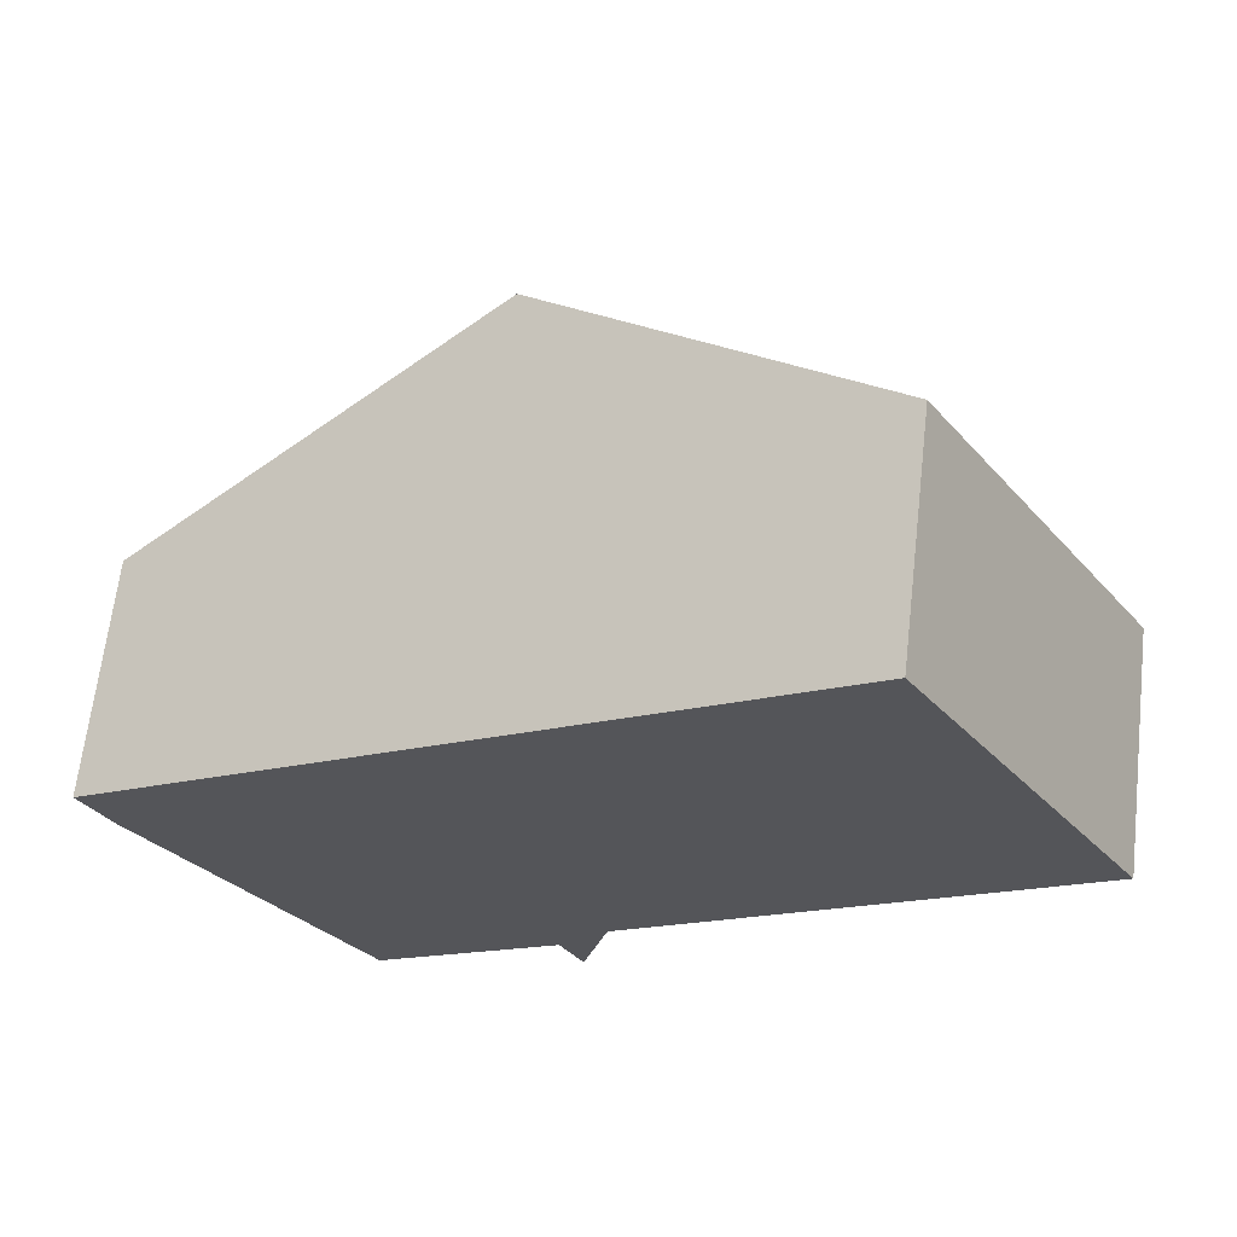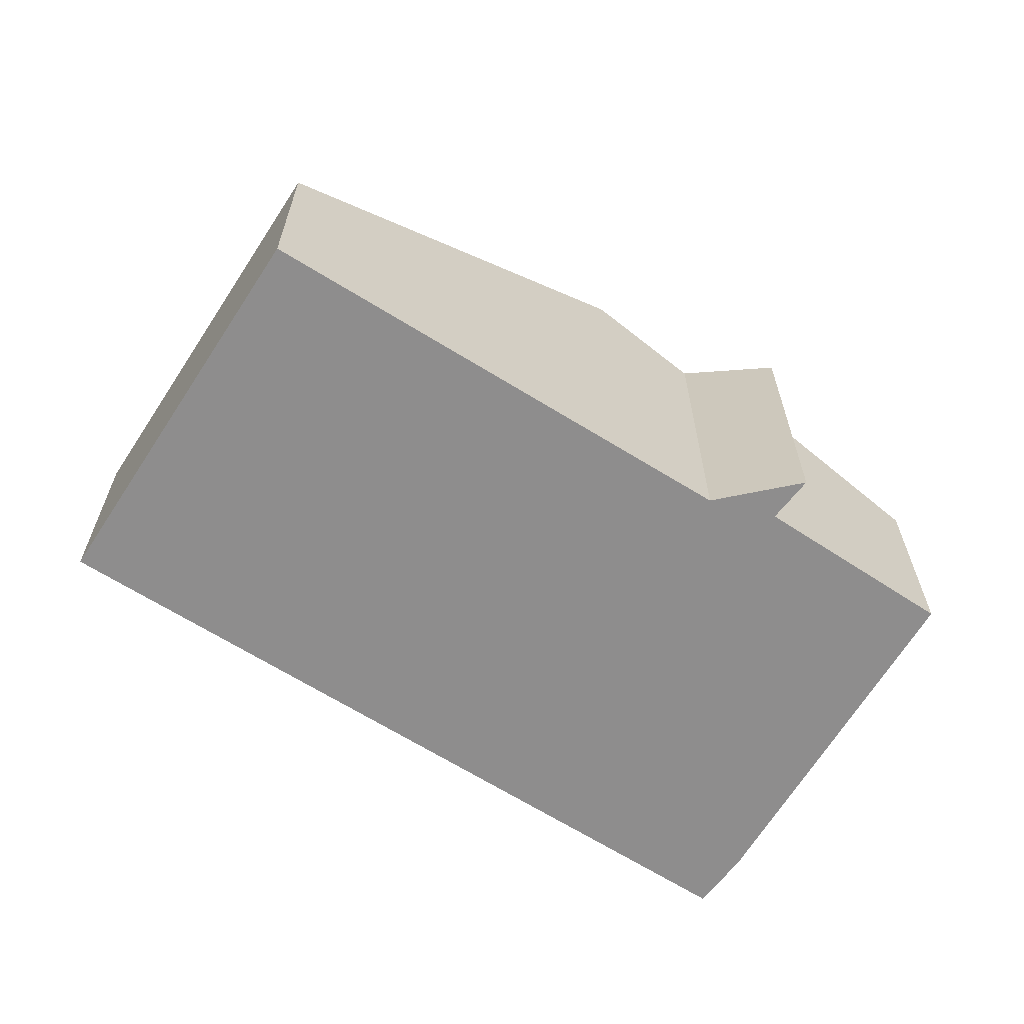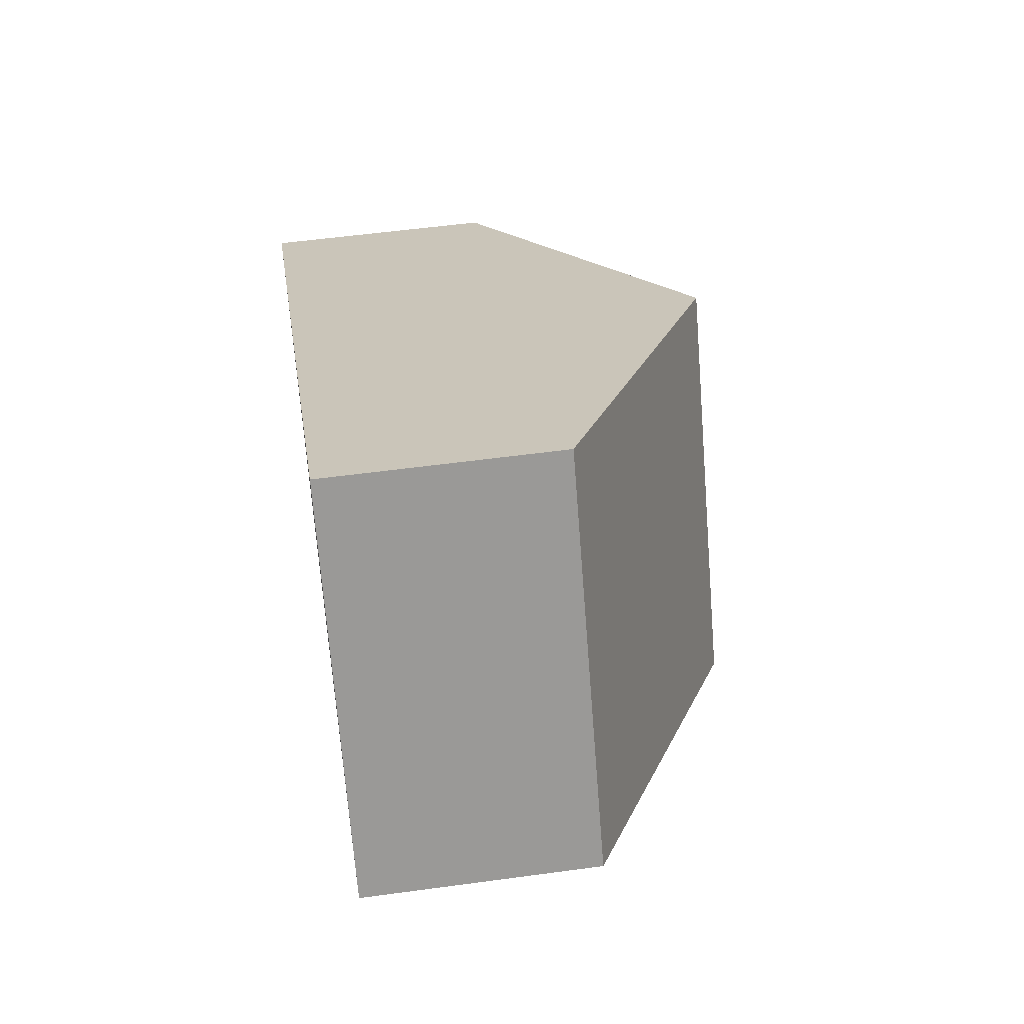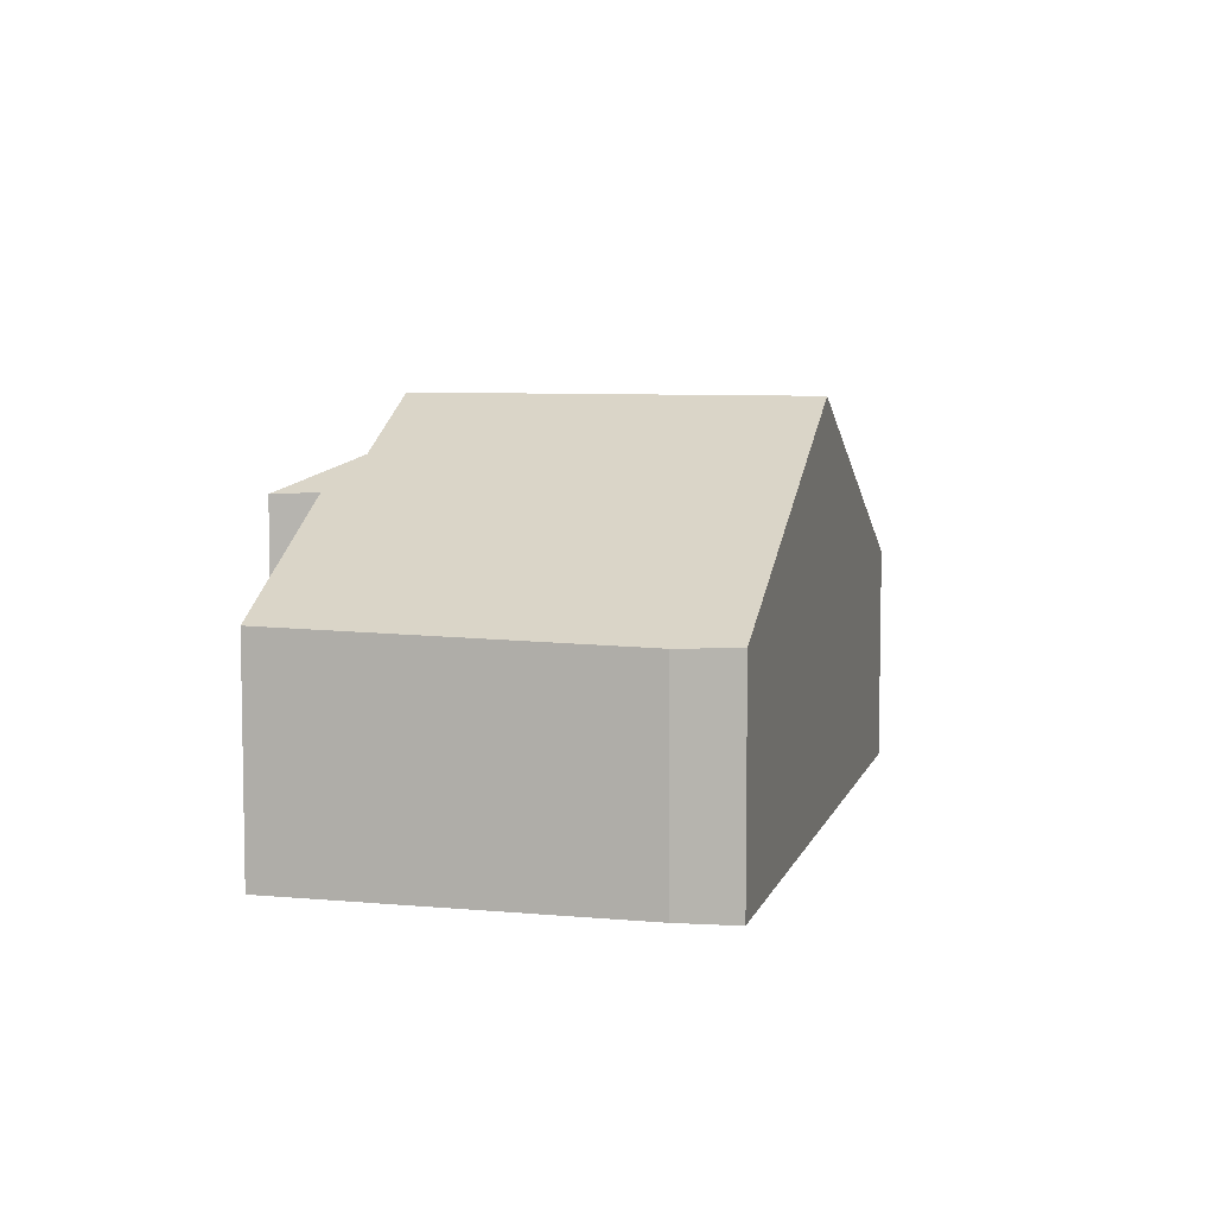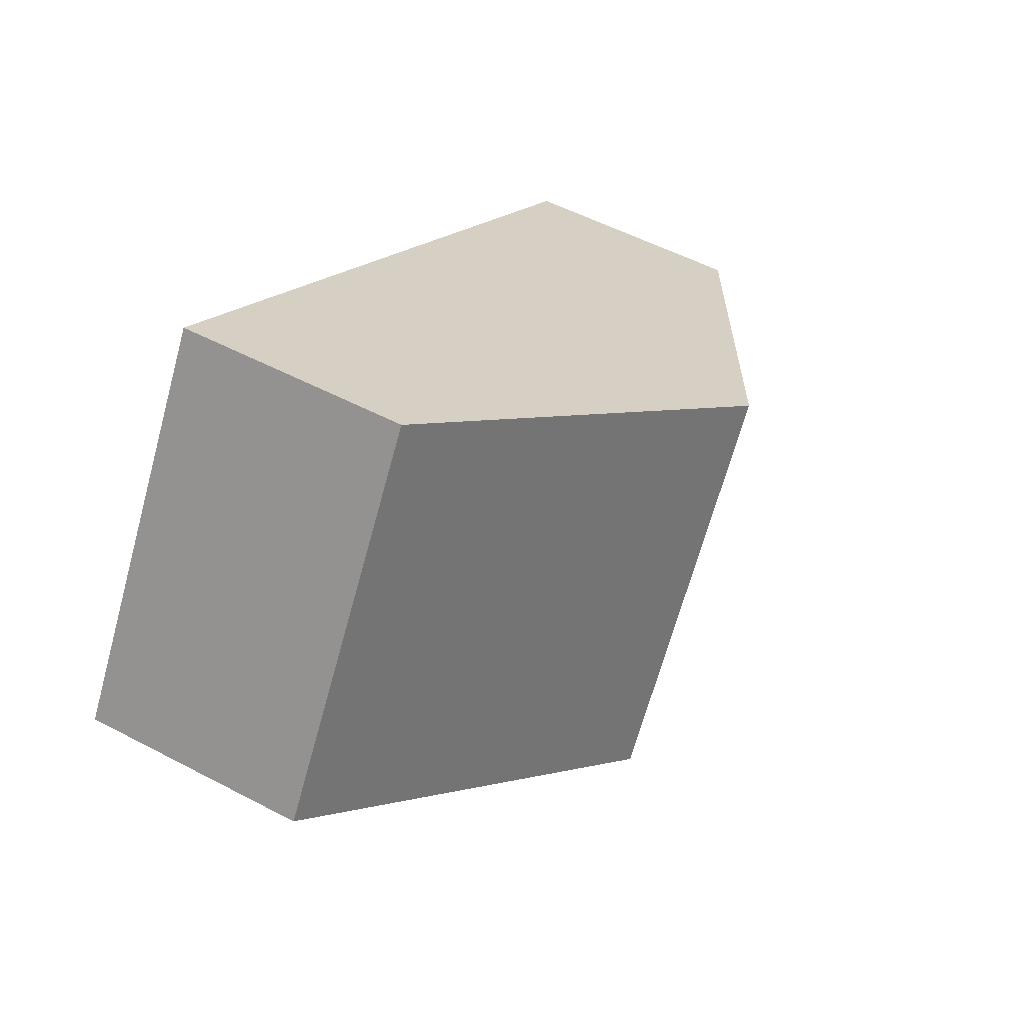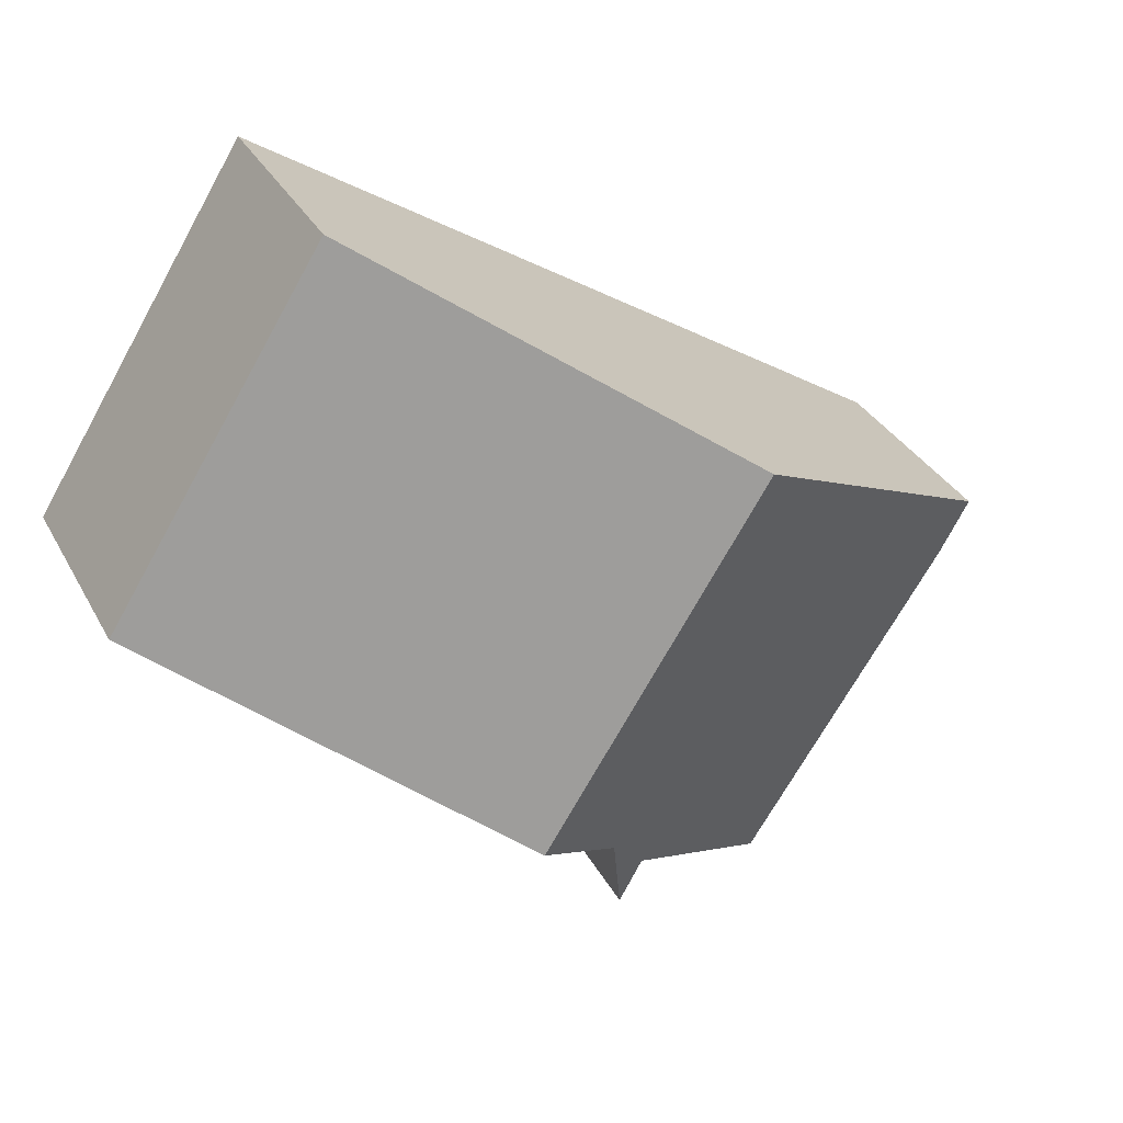
<metadata>
{"format":"obj","ext":"obj","renderer":"f3d","projection":"perspective","resolution":1024,"background":"white","views":[{"elev":65.0,"azim":6.6,"up":"+Z"},{"elev":-64.7,"azim":114.9,"up":"+Y"},{"elev":53.9,"azim":81.7,"up":"+Z"},{"elev":7.0,"azim":-108.7,"up":"+Y"},{"elev":52.7,"azim":119.6,"up":"+Z"},{"elev":32.6,"azim":155.6,"up":"+Z"}]}
</metadata>
<code>
v  6.652 8.162 4.239
v  0.577 4.449 -1.098
v  0 4.493 2.751e-16
v  4.693 4.567 -7.187
v  9.1 7.1 -3.962
v  11.02 8.162 -2.717
v  8.201 6.48 -5.039
v  8.646 6.439 -5.912
v  17.66 4.477 1.601
v  13.33 4.477 8.497
v  8.201 3.086e-16 -5.039
v  8.646 3.62e-16 -5.912
v  4.693 4.401e-16 -7.187
v  0.577 6.723e-17 -1.098
v  0 0 0
v  17.66 -9.803e-17 1.601
v  11.02 1.664e-16 -2.717
v  9.1 2.426e-16 -3.962
v  6.652 -2.596e-16 4.239
v  13.33 -5.203e-16 8.497
g defaultobject
f 1 2 3
f 2 1 4
f 4 1 5
f 5 1 6
f 4 5 7
f 8 7 5
f 9 1 10
f 1 9 6
f 8 11 7
f 11 8 12
f 13 2 4
f 2 13 14
f 2 15 3
f 15 2 14
f 11 4 7
f 4 11 13
f 16 6 9
f 6 16 17
f 6 17 5
f 5 17 18
f 15 1 3
f 1 15 19
f 1 19 10
f 10 19 20
f 20 9 10
f 9 20 16
f 18 8 5
f 8 18 12
f 19 16 20
f 16 19 15
f 16 15 17
f 17 15 14
f 17 14 18
f 18 14 13
f 18 13 11
f 12 18 11

</code>
